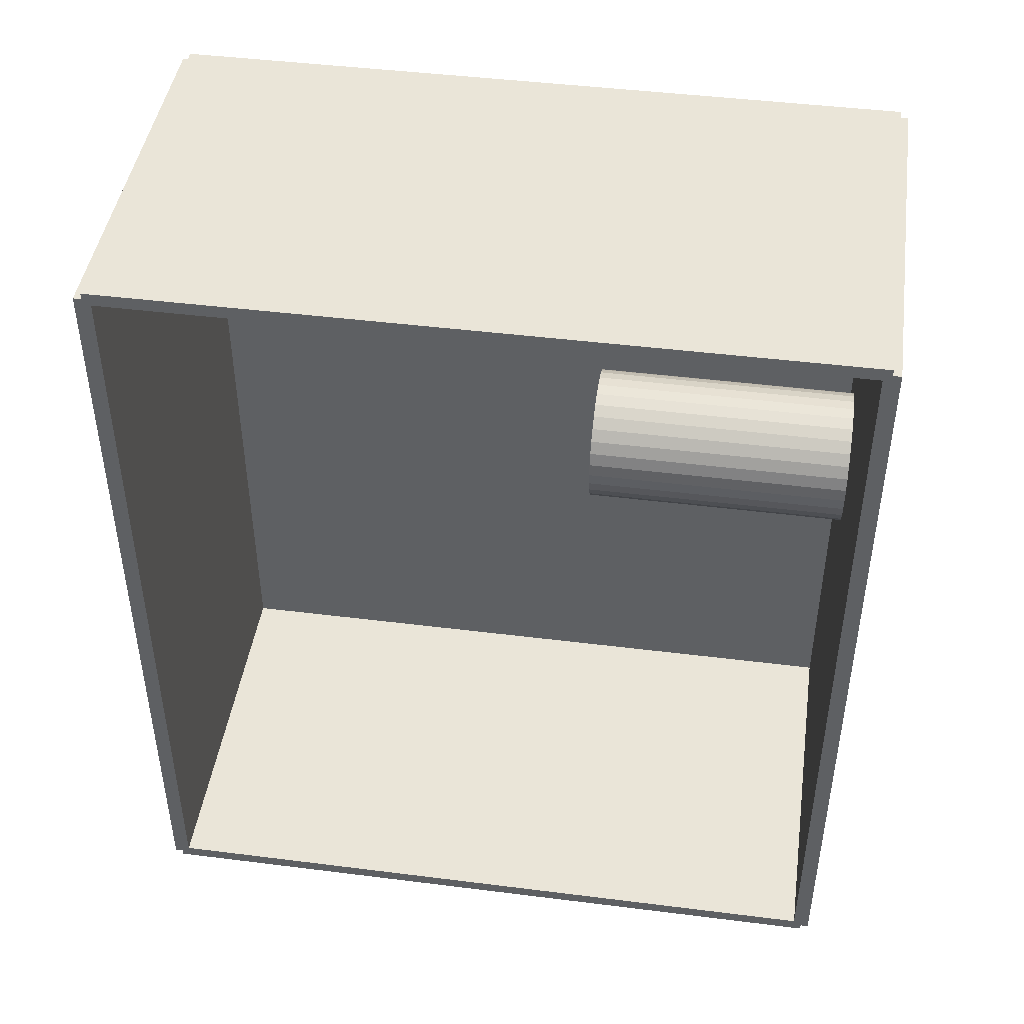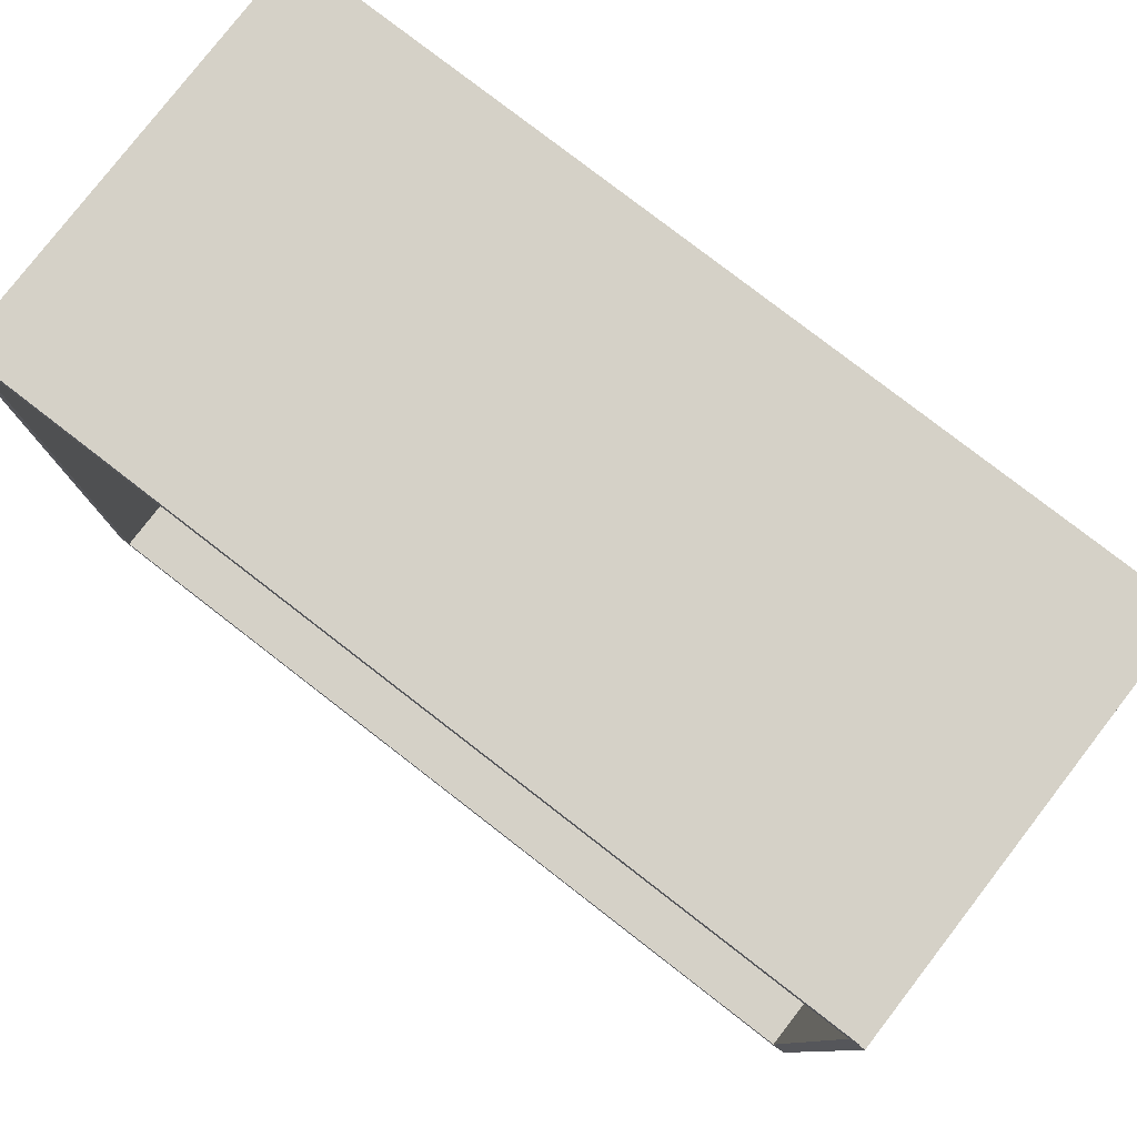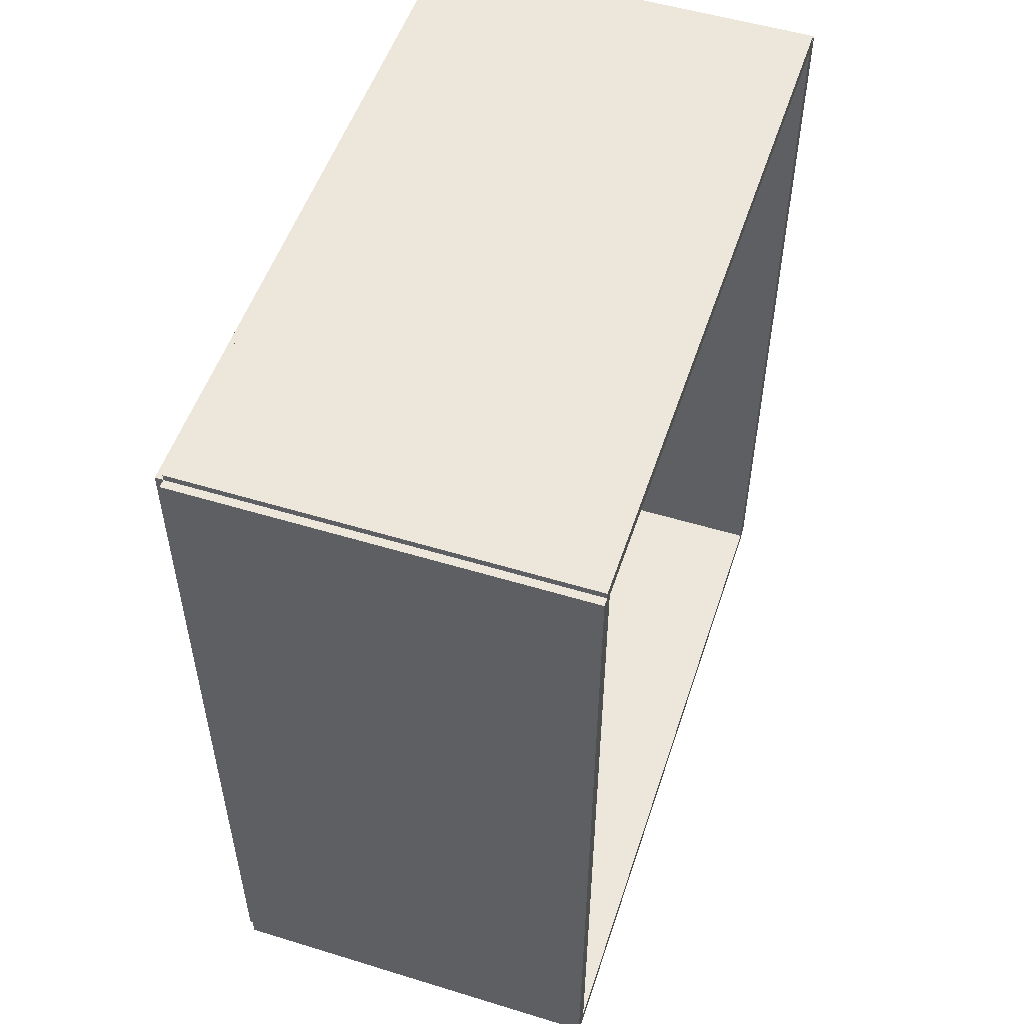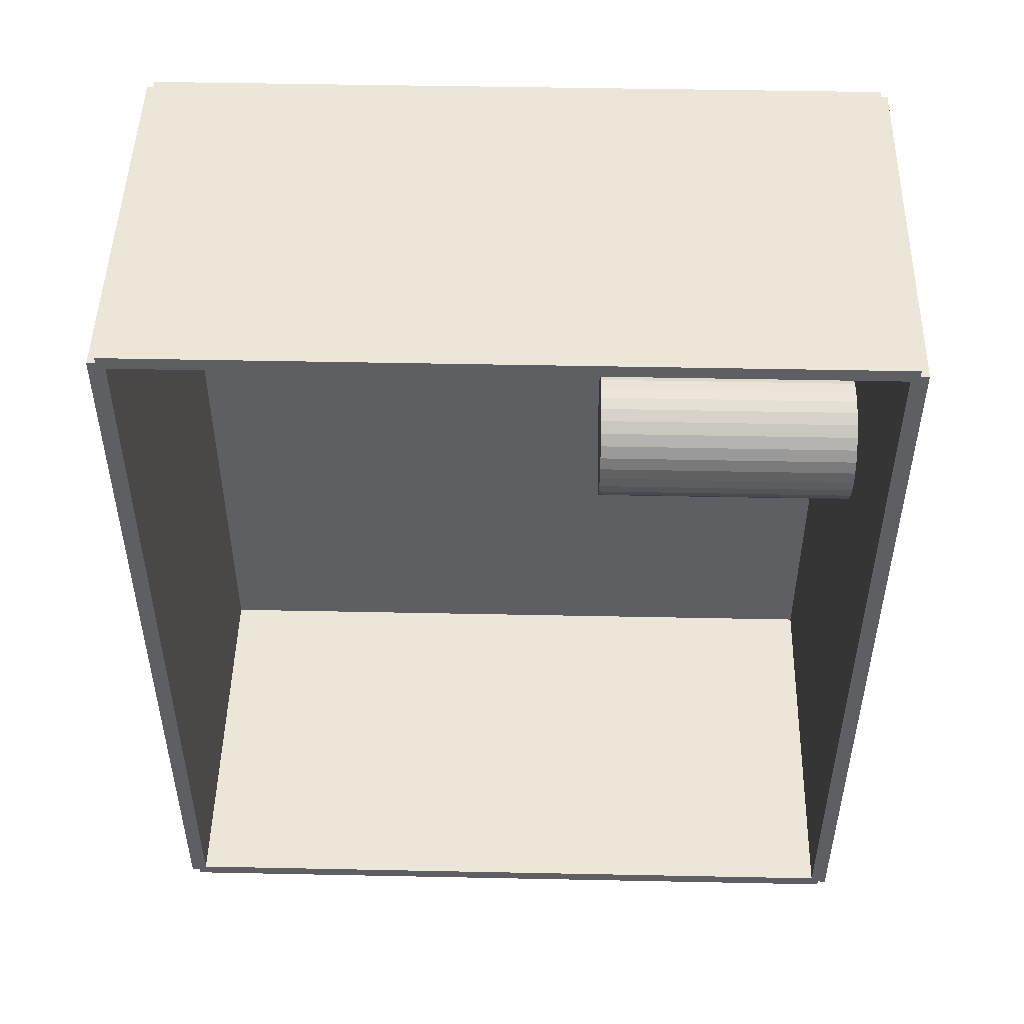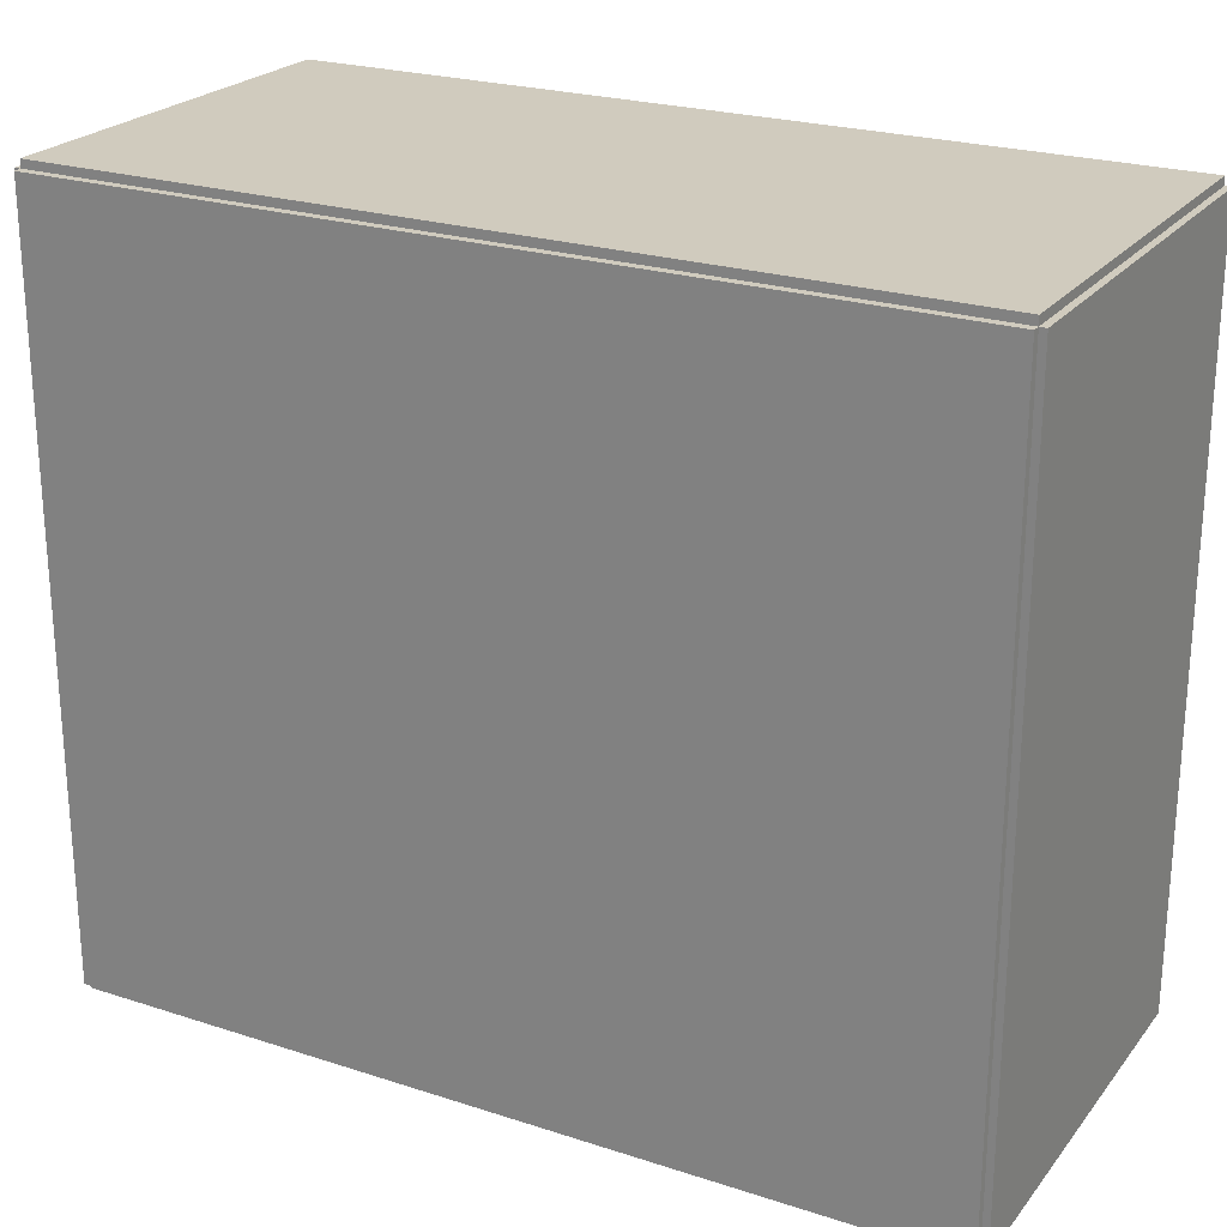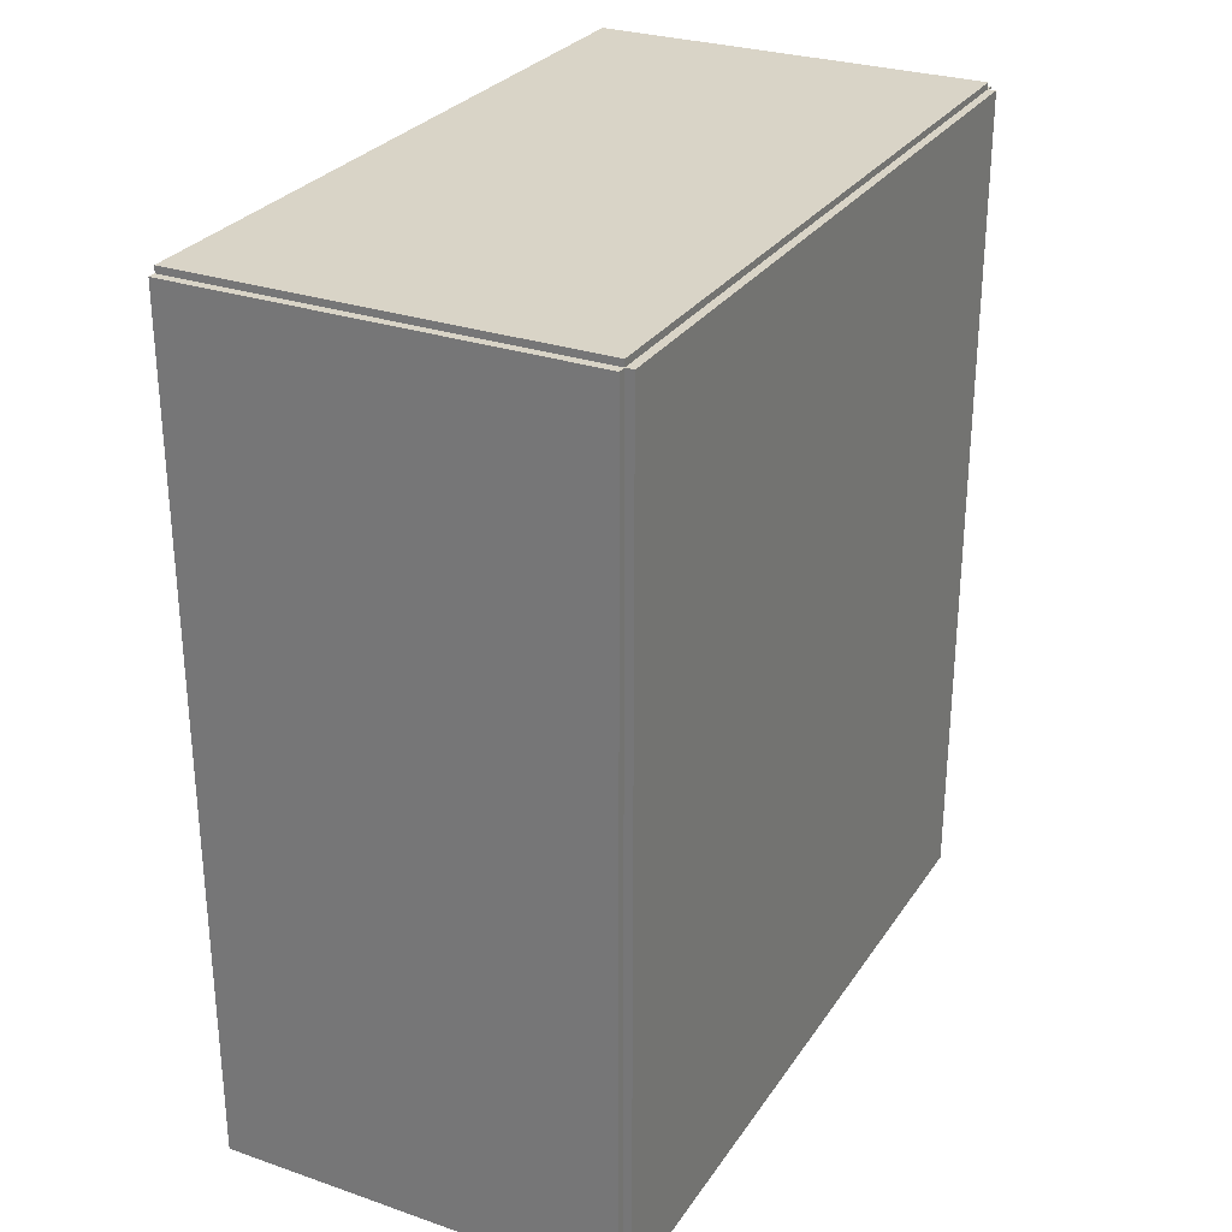
<metadata>
{"format":"obj","ext":"obj","renderer":"f3d","projection":"perspective","resolution":1024,"background":"white","views":[{"elev":44.9,"azim":98.3,"up":"+Y"},{"elev":79.4,"azim":127.7,"up":"+Z"},{"elev":52.6,"azim":18.2,"up":"+Y"},{"elev":48.6,"azim":91.3,"up":"+Y"},{"elev":23.6,"azim":-61.5,"up":"+Z"},{"elev":28.5,"azim":-152.8,"up":"+Y"}]}
</metadata>
<code>
v -0.0764 -0.1616 -0.003111
v -0.0764 -0.1616 0.003111
v -0.0764 0.1616 -0.003111
v -0.0764 0.1616 0.003111
v 0.0764 -0.1616 -0.003111
v 0.0764 -0.1616 0.003111
v 0.0764 0.1616 -0.003111
v 0.0764 0.1616 0.003111
v -0.07328 -0.1616 0
v -0.07951 -0.1616 0
v -0.07328 0.1616 0
v -0.07951 0.1616 0
v -0.07328 -0.1616 0.2812
v -0.07951 -0.1616 0.2812
v -0.07328 0.1616 0.2812
v -0.07951 0.1616 0.2812
v -0.0764 0.1591 0.2812
v -0.0764 0.164 0.2812
v -0.0764 0.1591 0
v -0.0764 0.164 0
v 0.0764 0.1591 0.2812
v 0.0764 0.164 0.2812
v 0.0764 0.1591 0
v 0.0764 0.164 0
v -0.0764 -0.1591 0
v -0.0764 -0.164 0
v -0.0764 -0.1591 0.2812
v -0.0764 -0.164 0.2812
v 0.0764 -0.1591 0
v 0.0764 -0.164 0
v 0.0764 -0.1591 0.2812
v 0.0764 -0.164 0.2812
v -0.0764 -0.1616 0.2781
v -0.0764 -0.1616 0.2844
v -0.0764 0.1616 0.2781
v -0.0764 0.1616 0.2844
v 0.0764 -0.1616 0.2781
v 0.0764 -0.1616 0.2844
v 0.0764 0.1616 0.2781
v 0.0764 0.1616 0.2844
v 0.005333 0.05694 0.006221
v 0.03046 0.05694 0.006221
v 0.03046 0.05694 0.1055
v 0.005333 0.05694 0.1055
v 0.02998 0.06185 0.006221
v 0.02998 0.06185 0.1055
v 0.02855 0.06656 0.006221
v 0.02855 0.06656 0.1055
v 0.02623 0.07091 0.006221
v 0.02623 0.07091 0.1055
v 0.0231 0.07471 0.006221
v 0.0231 0.07471 0.1055
v 0.01929 0.07784 0.006221
v 0.01929 0.07784 0.1055
v 0.01495 0.08016 0.006221
v 0.01495 0.08016 0.1055
v 0.01024 0.08159 0.006221
v 0.01024 0.08159 0.1055
v 0.005333 0.08207 0.006221
v 0.005333 0.08207 0.1055
v 0.0004307 0.08159 0.006221
v 0.0004307 0.08159 0.1055
v -0.004283 0.08016 0.006221
v -0.004283 0.08016 0.1055
v -0.008628 0.07784 0.006221
v -0.008628 0.07784 0.1055
v -0.01244 0.07471 0.006221
v -0.01244 0.07471 0.1055
v -0.01556 0.07091 0.006221
v -0.01556 0.07091 0.1055
v -0.01788 0.06656 0.006221
v -0.01788 0.06656 0.1055
v -0.01931 0.06185 0.006221
v -0.01931 0.06185 0.1055
v -0.0198 0.05694 0.006221
v -0.0198 0.05694 0.1055
v -0.01931 0.05204 0.006221
v -0.01931 0.05204 0.1055
v -0.01788 0.04733 0.006221
v -0.01788 0.04733 0.1055
v -0.01556 0.04298 0.006221
v -0.01556 0.04298 0.1055
v -0.01244 0.03917 0.006221
v -0.01244 0.03917 0.1055
v -0.008628 0.03605 0.006221
v -0.008628 0.03605 0.1055
v -0.004283 0.03373 0.006221
v -0.004283 0.03373 0.1055
v 0.0004307 0.0323 0.006221
v 0.0004307 0.0323 0.1055
v 0.005333 0.03181 0.006221
v 0.005333 0.03181 0.1055
v 0.01024 0.0323 0.006221
v 0.01024 0.0323 0.1055
v 0.01495 0.03373 0.006221
v 0.01495 0.03373 0.1055
v 0.01929 0.03605 0.006221
v 0.01929 0.03605 0.1055
v 0.0231 0.03917 0.006221
v 0.0231 0.03917 0.1055
v 0.02623 0.04298 0.006221
v 0.02623 0.04298 0.1055
v 0.02855 0.04733 0.006221
v 0.02855 0.04733 0.1055
v 0.02998 0.05204 0.006221
v 0.02998 0.05204 0.1055
f 2 4 1
f 5 2 1
f 1 4 3
f 3 5 1
f 2 8 4
f 6 2 5
f 6 8 2
f 4 8 3
f 7 5 3
f 3 8 7
f 7 6 5
f 8 6 7
f 10 12 9
f 13 10 9
f 9 12 11
f 11 13 9
f 10 16 12
f 14 10 13
f 14 16 10
f 12 16 11
f 15 13 11
f 11 16 15
f 15 14 13
f 16 14 15
f 18 20 17
f 21 18 17
f 17 20 19
f 19 21 17
f 18 24 20
f 22 18 21
f 22 24 18
f 20 24 19
f 23 21 19
f 19 24 23
f 23 22 21
f 24 22 23
f 26 28 25
f 29 26 25
f 25 28 27
f 27 29 25
f 26 32 28
f 30 26 29
f 30 32 26
f 28 32 27
f 31 29 27
f 27 32 31
f 31 30 29
f 32 30 31
f 34 36 33
f 37 34 33
f 33 36 35
f 35 37 33
f 34 40 36
f 38 34 37
f 38 40 34
f 36 40 35
f 39 37 35
f 35 40 39
f 39 38 37
f 40 38 39
f 42 41 45
f 42 45 43
f 43 45 46
f 43 46 44
f 45 41 47
f 45 47 46
f 46 47 48
f 46 48 44
f 47 41 49
f 47 49 48
f 48 49 50
f 48 50 44
f 49 41 51
f 49 51 50
f 50 51 52
f 50 52 44
f 51 41 53
f 51 53 52
f 52 53 54
f 52 54 44
f 53 41 55
f 53 55 54
f 54 55 56
f 54 56 44
f 55 41 57
f 55 57 56
f 56 57 58
f 56 58 44
f 57 41 59
f 57 59 58
f 58 59 60
f 58 60 44
f 59 41 61
f 59 61 60
f 60 61 62
f 60 62 44
f 61 41 63
f 61 63 62
f 62 63 64
f 62 64 44
f 63 41 65
f 63 65 64
f 64 65 66
f 64 66 44
f 65 41 67
f 65 67 66
f 66 67 68
f 66 68 44
f 67 41 69
f 67 69 68
f 68 69 70
f 68 70 44
f 69 41 71
f 69 71 70
f 70 71 72
f 70 72 44
f 71 41 73
f 71 73 72
f 72 73 74
f 72 74 44
f 73 41 75
f 73 75 74
f 74 75 76
f 74 76 44
f 75 41 77
f 75 77 76
f 76 77 78
f 76 78 44
f 77 41 79
f 77 79 78
f 78 79 80
f 78 80 44
f 79 41 81
f 79 81 80
f 80 81 82
f 80 82 44
f 81 41 83
f 81 83 82
f 82 83 84
f 82 84 44
f 83 41 85
f 83 85 84
f 84 85 86
f 84 86 44
f 85 41 87
f 85 87 86
f 86 87 88
f 86 88 44
f 87 41 89
f 87 89 88
f 88 89 90
f 88 90 44
f 89 41 91
f 89 91 90
f 90 91 92
f 90 92 44
f 91 41 93
f 91 93 92
f 92 93 94
f 92 94 44
f 93 41 95
f 93 95 94
f 94 95 96
f 94 96 44
f 95 41 97
f 95 97 96
f 96 97 98
f 96 98 44
f 97 41 99
f 97 99 98
f 98 99 100
f 98 100 44
f 99 41 101
f 99 101 100
f 100 101 102
f 100 102 44
f 101 41 103
f 101 103 102
f 102 103 104
f 102 104 44
f 103 41 105
f 103 105 104
f 104 105 106
f 104 106 44
f 105 41 42
f 105 42 106
f 106 42 43
f 106 43 44

</code>
